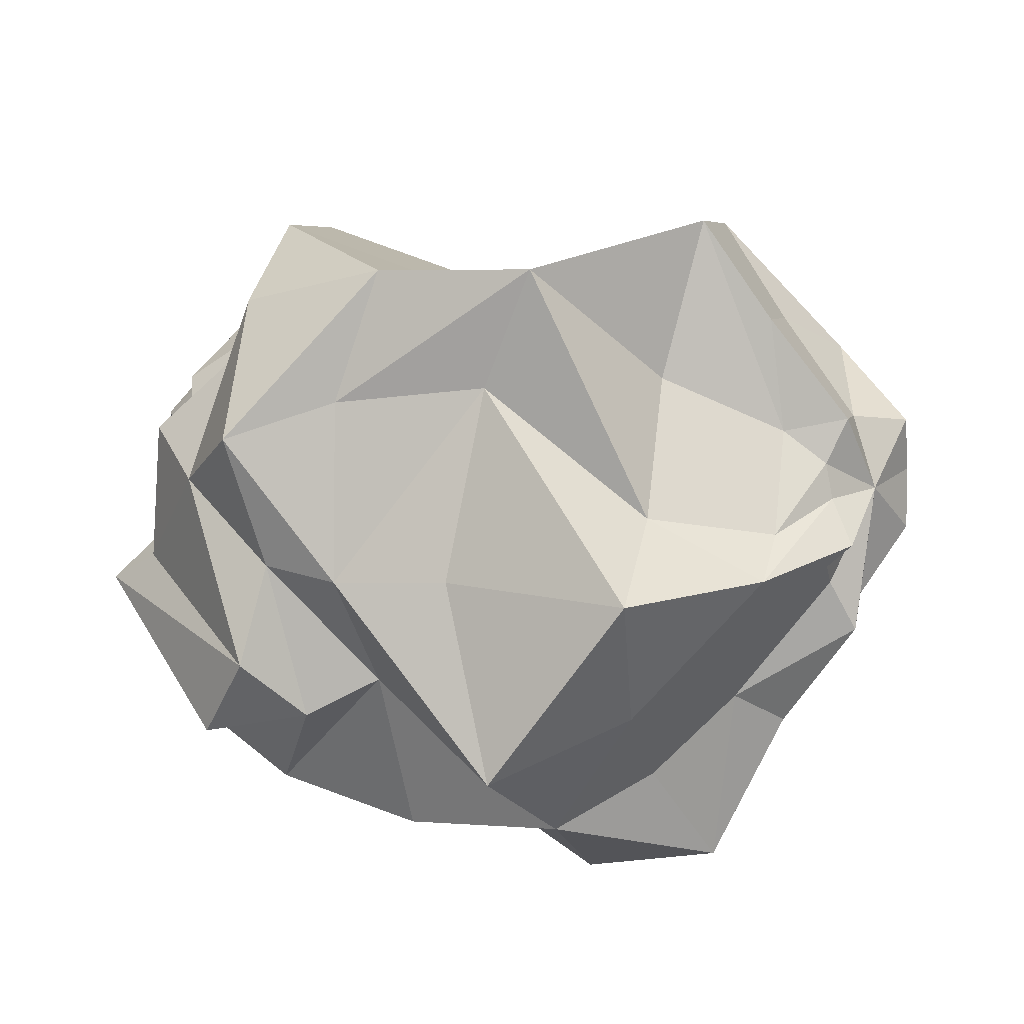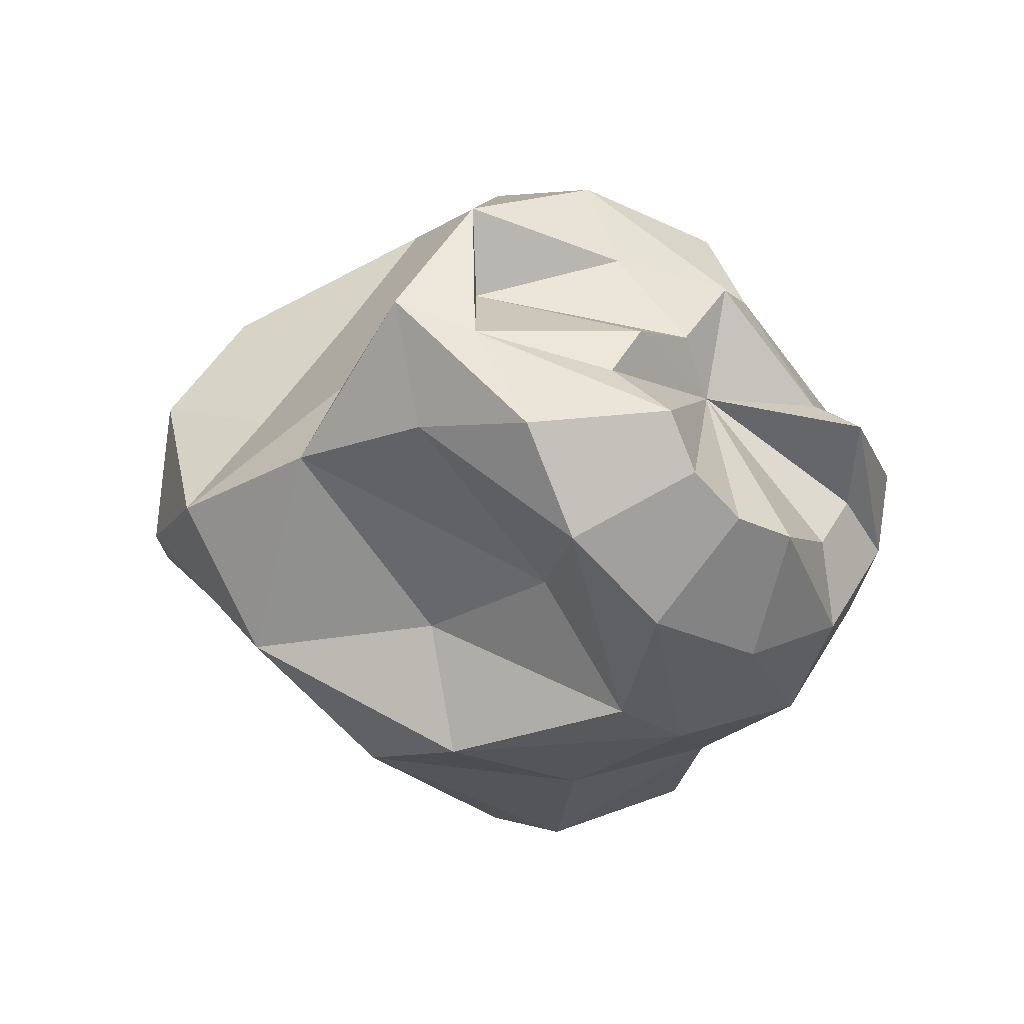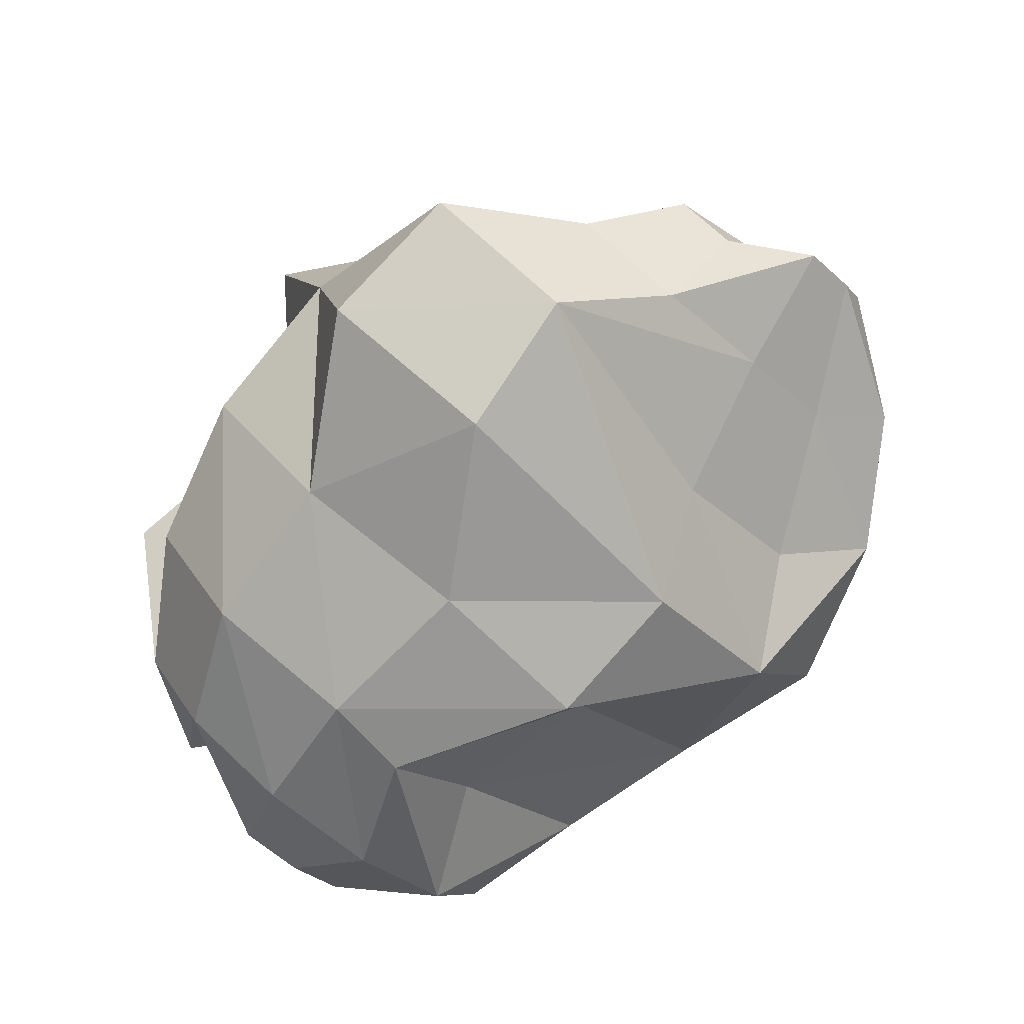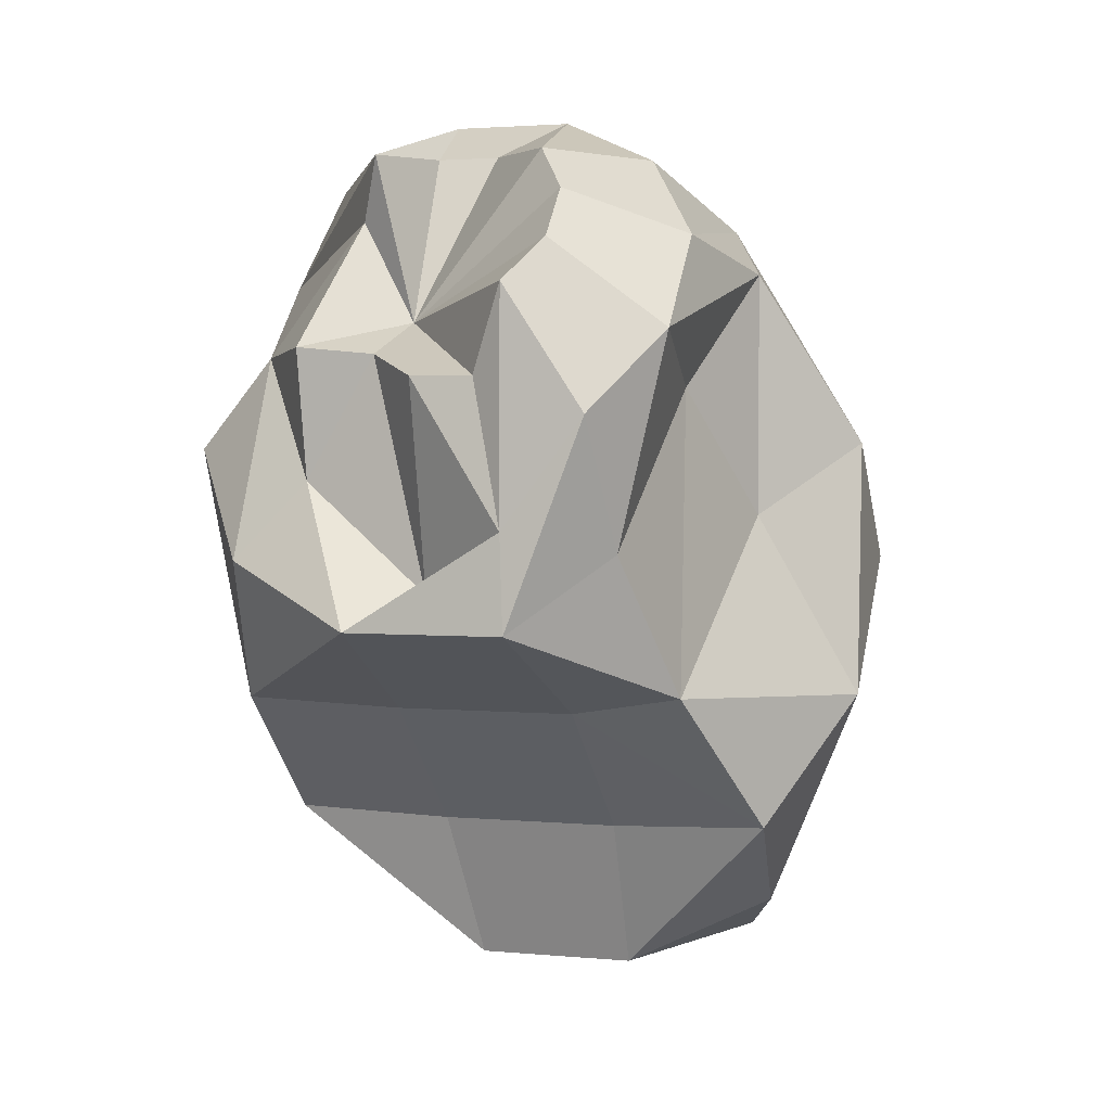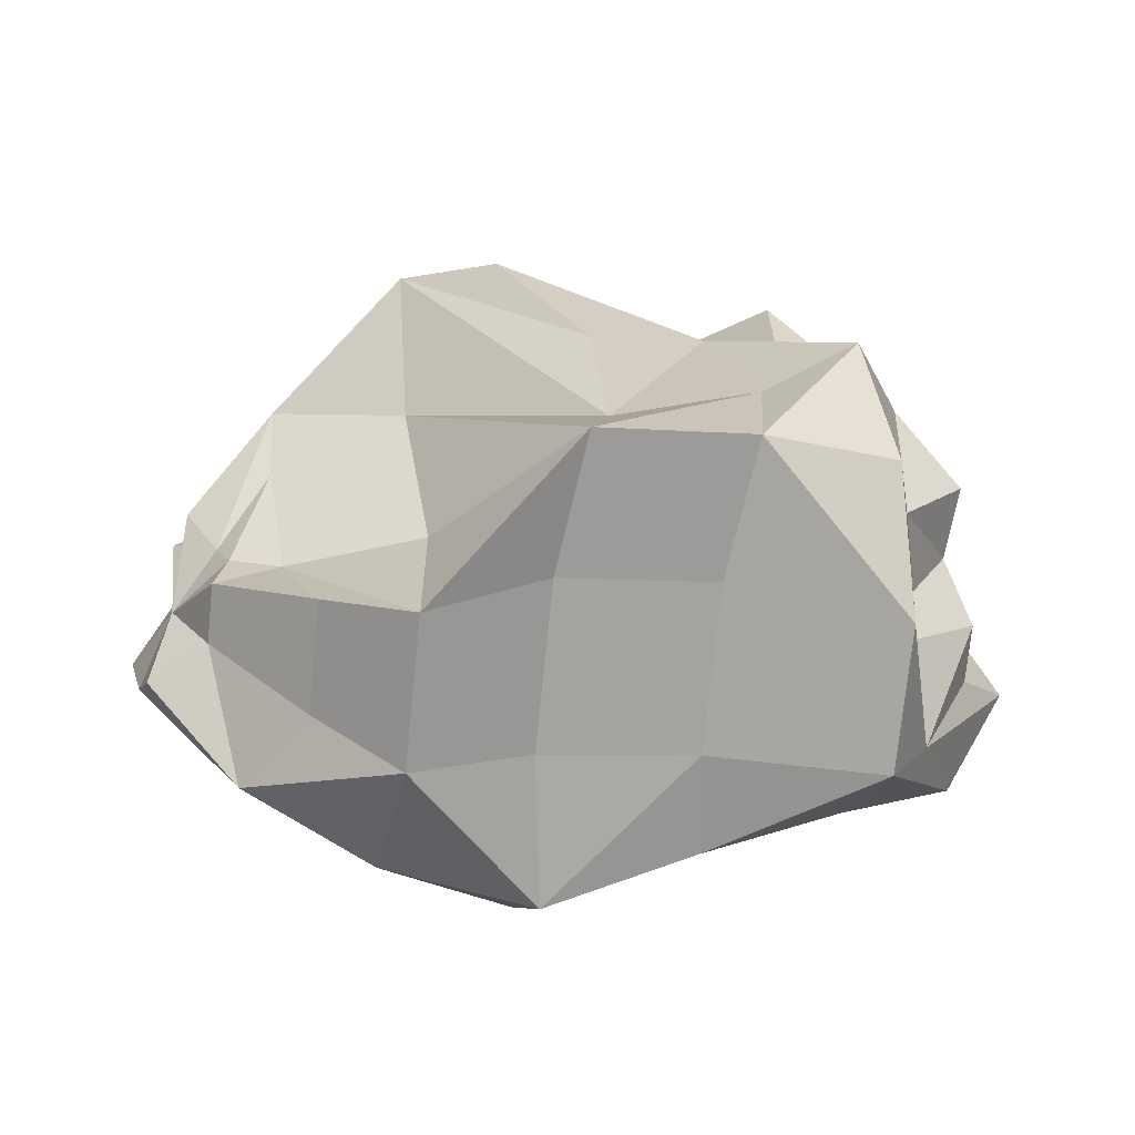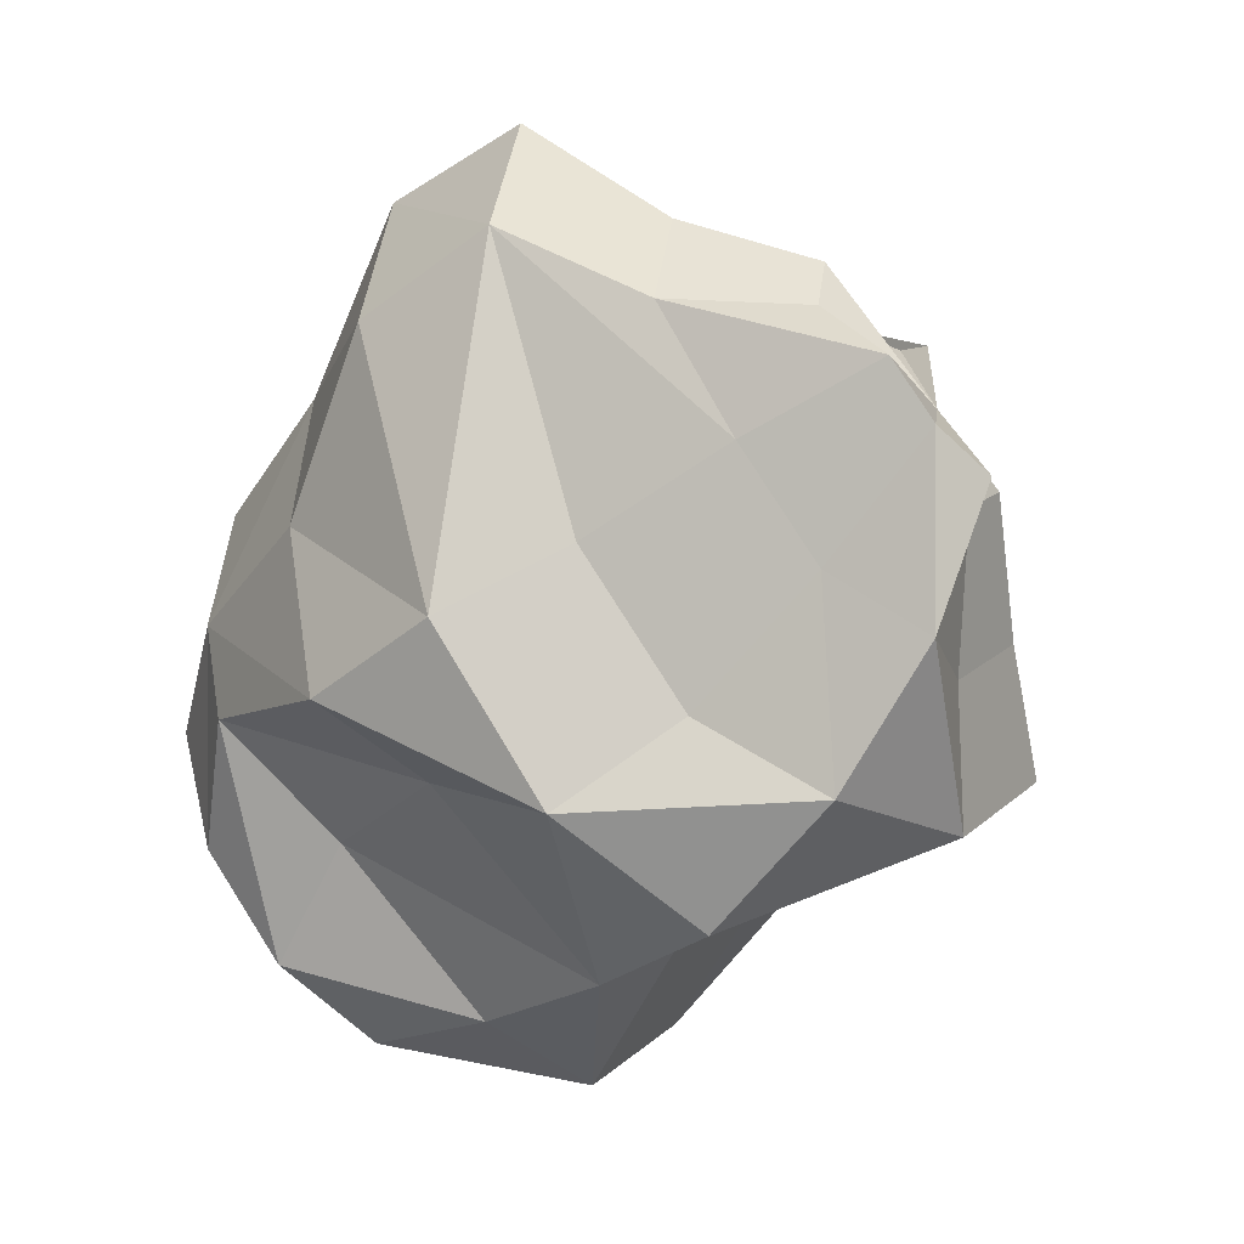
<metadata>
{"format":"obj","ext":"obj","renderer":"f3d","projection":"perspective","resolution":1024,"background":"white","views":[{"elev":67.5,"azim":-21.2,"up":"+Y"},{"elev":-29.3,"azim":-154.6,"up":"+Y"},{"elev":-64.6,"azim":21.4,"up":"+Y"},{"elev":-73.1,"azim":-59.9,"up":"+Z"},{"elev":46.1,"azim":142.2,"up":"+Y"},{"elev":-6.0,"azim":57.5,"up":"+Z"}]}
</metadata>
<code>
v -0.5079 -0.04247 -0.2848
v -0.5404 -0.2208 -0.5459
v -0.4399 -0.1159 -0.5446
v -0.5532 -0.3042 -0.4818
v -0.5908 -0.3511 -0.388
v -0.6431 -0.3487 -0.2897
v -0.6408 -0.2665 -0.1033
v -0.6802 -0.1807 -0.06912
v -0.7508 -0.1141 -0.1964
v -0.6674 -0.04283 -0.1836
v -0.5765 0.1203 -0.3561
v -0.5144 0.01764 -0.3933
v -0.4793 -0.03003 -0.5105
v -0.3286 -0.2379 -0.6368
v -0.2415 -0.04698 -0.6508
v -0.3527 -0.3947 -0.5163
v -0.4234 -0.4827 -0.3401
v -0.5216 -0.4782 -0.1554
v -0.6211 -0.3824 -0.01168
v -0.6952 -0.2211 0.05249
v -0.6815 0.0189 0.2092
v -0.5868 0.1636 0.1656
v -0.5586 0.1953 -0.1998
v -0.3973 0.2068 -0.4022
v -0.1819 0.1183 -0.5273
v -0.1131 -0.1695 -0.5995
v -0.116 0.02055 -0.6986
v -0.2793 -0.5346 -0.1516
v -0.3292 -0.5318 -0.006642
v -0.4712 -0.4217 0.1875
v -0.5711 -0.2044 0.2739
v -0.5031 0.06564 0.2631
v -0.4822 0.373 -0.1697
v -0.4823 0.217 0.02157
v -0.3498 0.3669 -0.4186
v -0.2158 0.2379 -0.6121
v 0.1476 -0.132 -0.5423
v -0.2201 -0.3587 -0.3337
v 0.04636 -0.5456 -0.1434
v 0.03619 -0.3501 -0.2543
v -0.06981 -0.5234 0.1153
v -0.2401 -0.4013 0.339
v -0.3781 -0.1637 0.4585
v -0.358 0.08393 0.2524
v -0.2734 0.3753 -0.1651
v -0.3816 0.2405 0.1049
v -0.1265 0.4859 -0.329
v 0.1047 0.03127 -0.4851
v -0.008782 0.2785 -0.3868
v 0.4222 -0.1297 -0.4721
v 0.3433 0.09094 -0.3596
v 0.3605 -0.3486 -0.3101
v 0.2621 -0.4777 -0.04305
v -0.07346 -0.3569 0.6143
v 0.08888 -0.4979 0.3912
v -0.1395 -0.1041 0.584
v -0.2008 0.287 0.1945
v -0.2556 0.1946 0.5408
v -0.02053 0.4045 -0.08221
v 0.1121 0.5456 -0.2035
v 0.2298 0.3381 -0.2613
v 0.6099 -0.05514 -0.2935
v 0.5711 0.1924 -0.3374
v 0.365 -0.3059 0.05926
v 0.4602 -0.1874 -0.1782
v 0.2779 -0.3942 0.505
v 0.1439 -0.2652 0.6986
v 0.07028 -0.1025 0.5505
v 0.03144 0.145 0.5066
v 0.05191 0.413 0.393
v 0.1745 0.2986 0.2147
v 0.3068 0.2925 -0.03412
v 0.4713 0.4097 -0.2509
v 0.724 0.02538 -0.08339
v 0.6074 -0.07382 0.01273
v 0.5368 -0.1618 0.189
v 0.4484 -0.2336 0.389
v 0.3489 -0.1379 0.5326
v 0.2633 -0.05417 0.4788
v 0.2345 0.1295 0.4463
v 0.3277 0.2635 0.3879
v 0.393 0.2245 0.2998
v 0.4913 0.22 0.1151
v 0.6065 0.1574 -0.1249
v 0.5324 0.3188 -0.0607
v 0.7508 0.1021 0.133
v 0.6467 0.1482 0.1067
v 0.738 0.01865 0.1971
v 0.7004 -0.02815 0.2909
v 0.5655 -0.04446 0.3801
v 0.5125 0.006485 0.4565
v 0.475 0.1663 0.3548
v 0.4903 0.06856 0.3721
v 0.5282 0.173 0.3533
v 0.5331 0.1721 0.2549
v 0.5431 0.2015 0.1966
v 0.6073 0.2341 0.1409
v 0.6373 0.1019 0.2396
o group1446250878
g mesh1446250878
f 3 2 1
f 2 4 1
f 4 5 1
f 5 6 1
f 6 7 1
f 7 8 1
f 8 9 1
f 9 10 1
f 10 11 1
f 11 12 1
f 12 13 1
f 13 3 1
f 15 14 2
f 14 16 4 2
f 16 17 5 4
f 17 18 6 5
f 18 19 6
f 19 20 8 7
f 20 21 9
f 21 22 9
f 22 23 10
f 24 12 11
f 24 25 12
f 15 3 13
f 27 26 14
f 26 16 14
f 28 17 16
f 29 18 17
f 30 19 18
f 30 31 20 19
f 31 32 20
f 32 22 21
f 34 33 23
f 33 35 23
f 35 36 24
f 36 27 15
f 37 26 27
f 37 38 26
f 40 39 28
f 39 41 29
f 42 30 29
f 43 31 30
f 43 44 31
f 44 34 32
f 46 45 33
f 47 35 33
f 47 36 35
f 49 48 27 36
f 51 50 48
f 50 52 37
f 52 53 39
f 53 41 39
f 55 54 42
f 56 43 42
f 56 44 43
f 58 57 46
f 59 45 46
f 60 47 45
f 60 61 49 47
f 61 51 48 49
f 63 62 50
f 62 52 50
f 65 64 52
f 66 55 53
f 66 67 54
f 67 68 56
f 68 69 56
f 69 70 58
f 70 71 59
f 71 72 60
f 72 73 60
f 73 63 51 61
f 74 62 63
f 74 75 62
f 75 76 64 65
f 76 77 66
f 77 78 67 66
f 79 68 67
f 79 80 69 68
f 80 81 69
f 81 82 71
f 82 83 72 71
f 83 73 72
f 85 84 63 73
f 87 86 74
f 86 88 74
f 88 89 76 75
f 89 90 77
f 90 91 78 77
f 91 79 78
f 93 92 80 79
f 94 81 80
f 94 95 81
f 96 83 82
f 96 97 83
f 97 87 84 85
f 98 86 87
f 98 88 86
f 98 89 88
f 98 90 89
f 98 91 90
f 98 93 91
f 98 92 93
f 98 94 92
f 98 95 94
f 98 96 95
f 98 97 96
f 98 87 97
f 44 46 34
f 33 45 47
f 60 59 71
f 70 57 58
f 23 11 10
f 23 24 11
f 25 13 12
f 2 3 15
f 14 15 27
f 36 25 24
f 9 8 20
f 19 7 6
f 32 21 20
f 23 22 34
f 33 34 46
f 44 32 31
f 56 58 44
f 69 58 56
f 46 57 59
f 59 57 70
f 81 70 69
f 71 70 81
f 32 34 22
f 47 49 36
f 27 48 37
f 50 51 63
f 73 61 60
f 83 85 73
f 97 85 83
f 63 84 74
f 74 84 87
f 62 65 52
f 75 65 62
f 53 64 66
f 66 64 76
f 77 76 89
f 88 75 74
f 91 93 79
f 80 92 94
f 67 78 79
f 53 55 41
f 42 54 56
f 56 54 67
f 16 38 28
f 28 38 40
f 39 40 52
f 50 37 48
f 13 25 15
f 15 25 36
f 35 24 23
f 22 10 9
f 46 44 58
f 45 59 60
f 37 40 38
f 52 40 37
f 26 38 16
f 17 28 29
f 29 28 39
f 30 42 43
f 29 41 42
f 54 55 66
f 64 53 52
f 18 29 30
f 42 41 55
f 95 82 81
f 82 95 96

</code>
